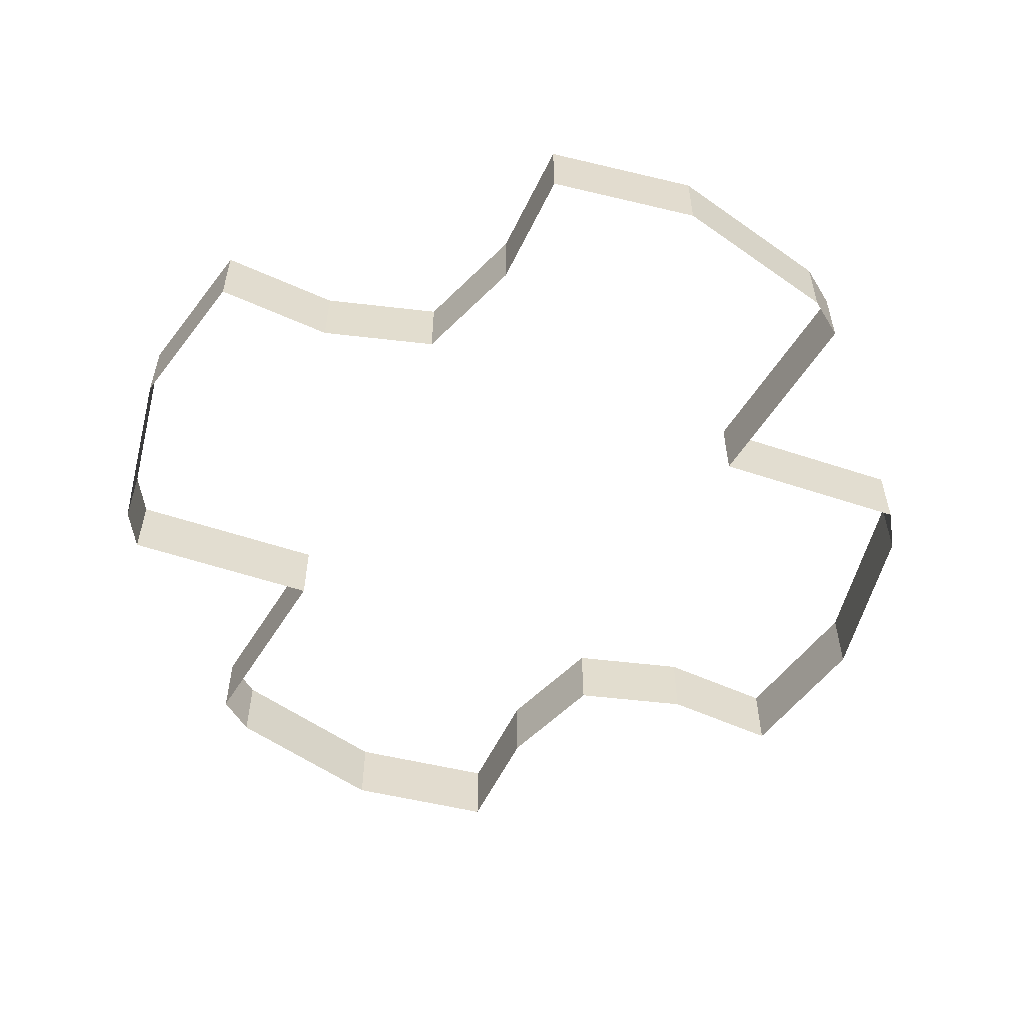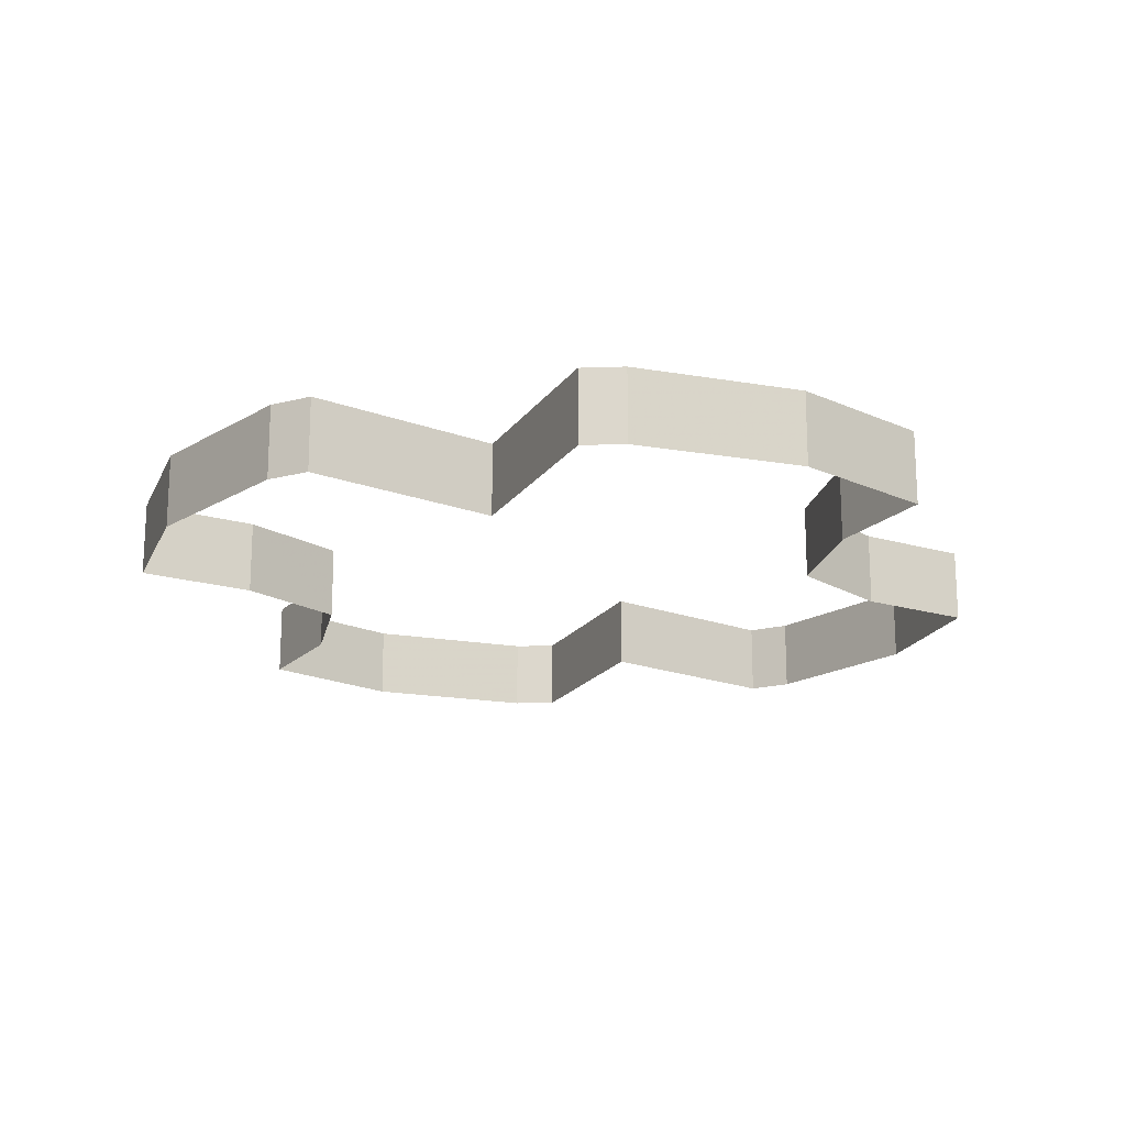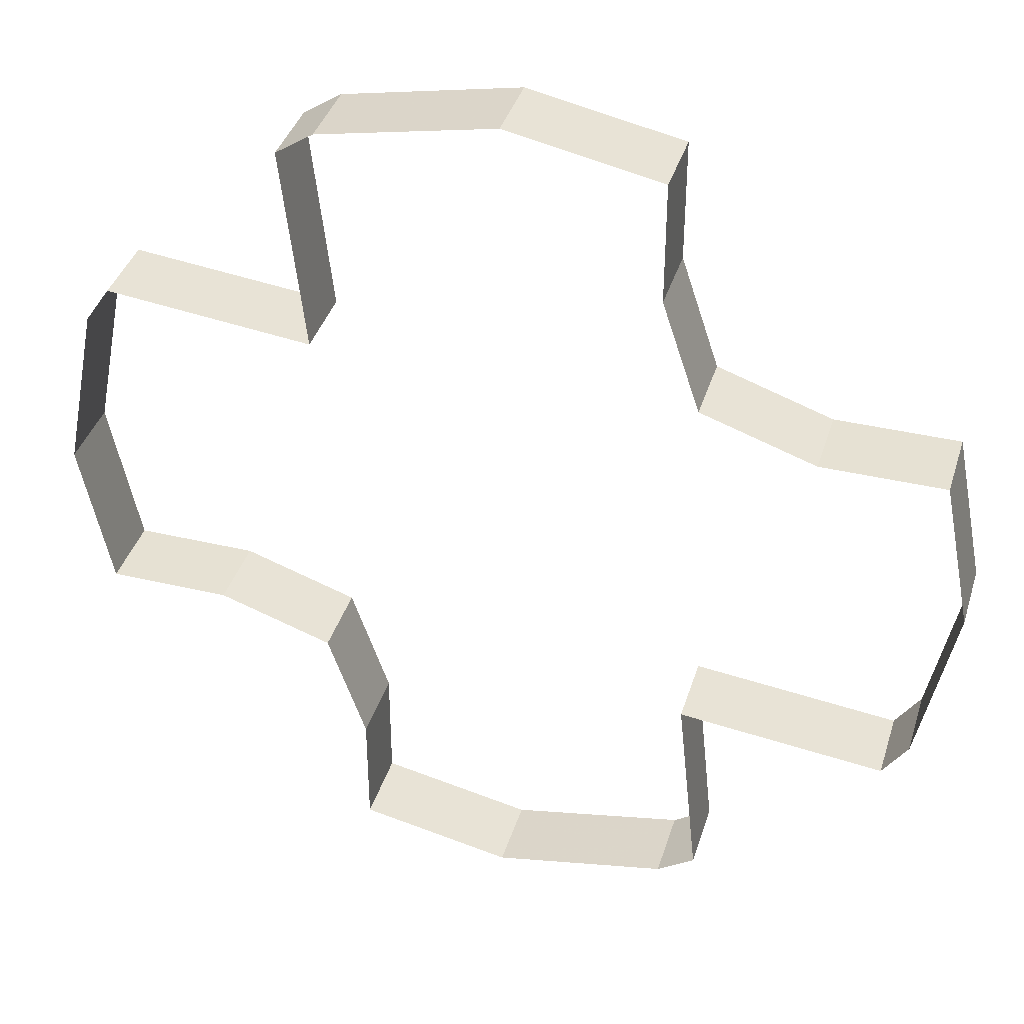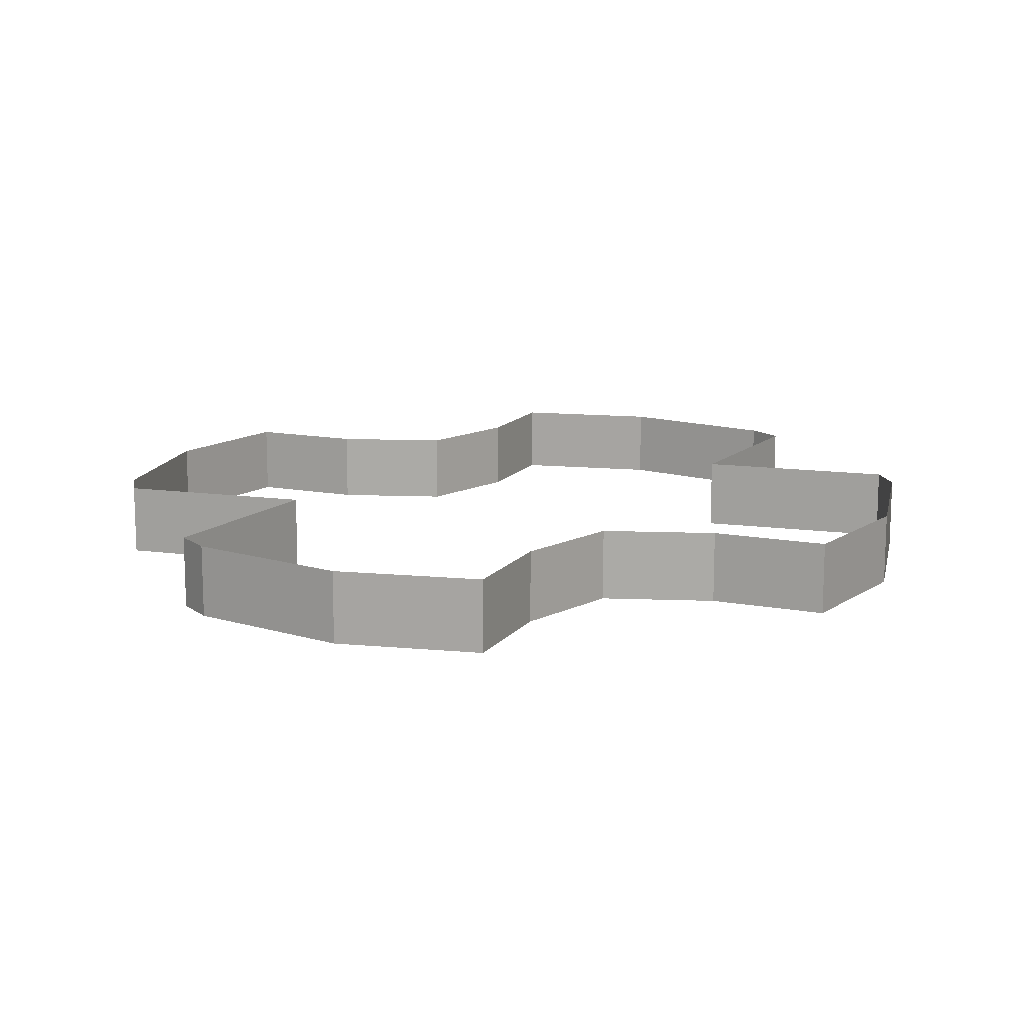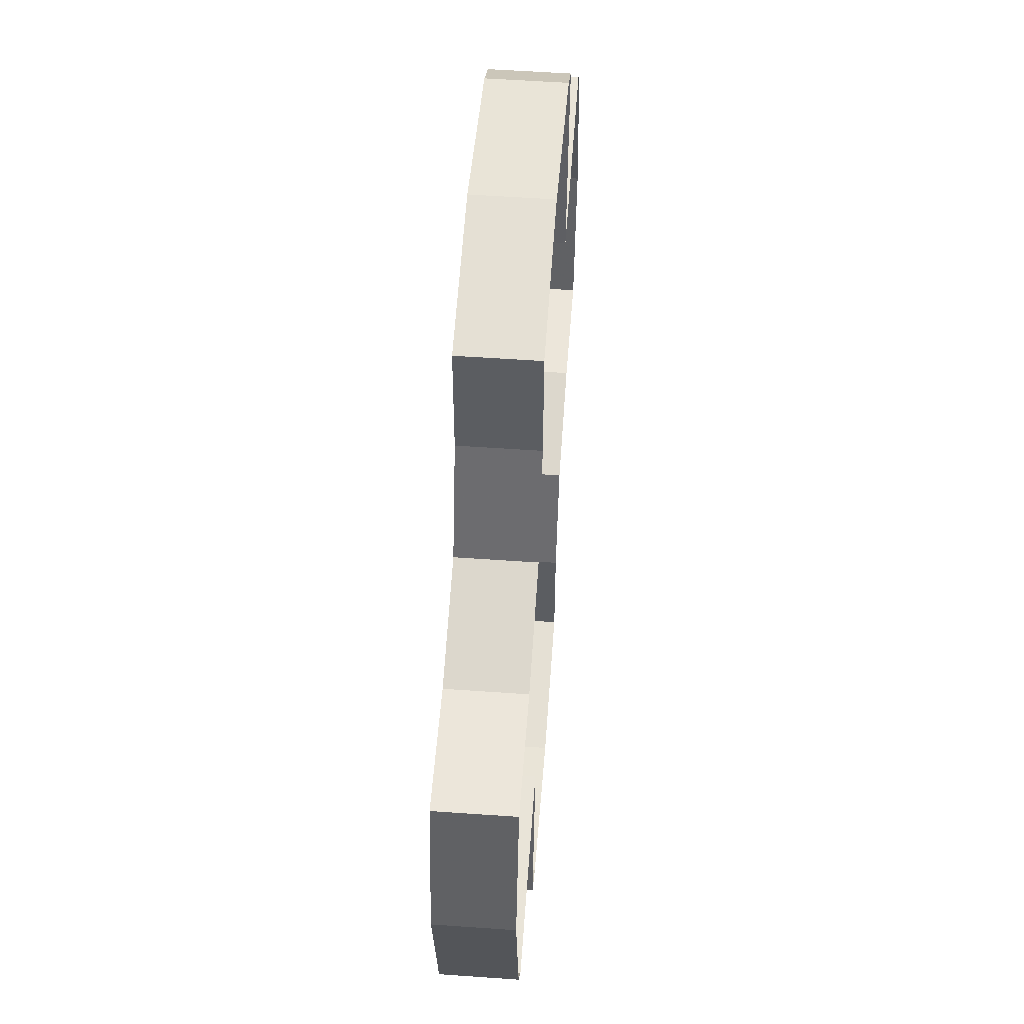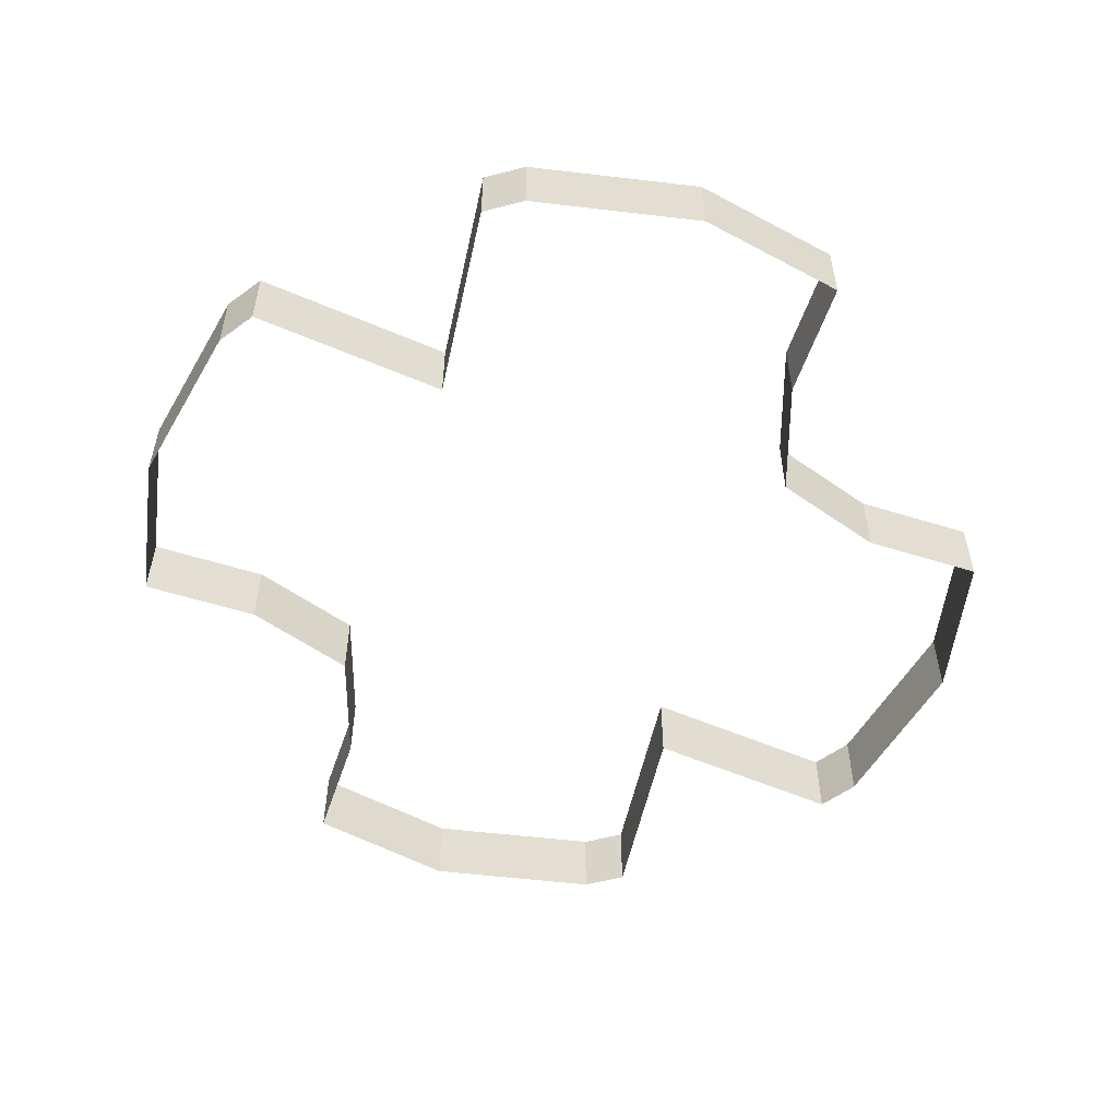
<metadata>
{"format":"obj","ext":"obj","renderer":"f3d","projection":"perspective","resolution":1024,"background":"white","views":[{"elev":-55.9,"azim":64.6,"up":"+Y"},{"elev":-18.5,"azim":150.1,"up":"+Y"},{"elev":38.7,"azim":16.6,"up":"+Z"},{"elev":13.3,"azim":-156.7,"up":"+Y"},{"elev":54.2,"azim":94.3,"up":"+Z"},{"elev":-54.7,"azim":161.6,"up":"+Y"}]}
</metadata>
<code>
v -0.125 0.05 0.125
v -0.125 0 0.125
v -0.2606 0 0.1396
v -0.2606 0.05 0.1396
v -0.1396 0.05 0.2606
v -0.1396 0 0.2606
v -0.125 0 0.125
v -0.125 0.05 0.125
v 0 0.05 0.3
v 0 0 0.3
v -0.1148 0 0.2772
v -0.1148 0.05 0.2772
v -0.1148 0.05 0.2772
v -0.1148 0 0.2772
v -0.1396 0 0.2606
v -0.1396 0.05 0.2606
v -0.2606 0.05 0.1396
v -0.2606 0 0.1396
v -0.2772 0 0.1148
v -0.2772 0.05 0.1148
v -0.2772 0.05 0.1148
v -0.2772 0 0.1148
v -0.3 0 0
v -0.3 0.05 0
v 0.125 0.05 -0.125
v 0.125 0 -0.125
v 0.2606 0 -0.1396
v 0.2606 0.05 -0.1396
v 0.1396 0.05 -0.2606
v 0.1396 0 -0.2606
v 0.125 0 -0.125
v 0.125 0.05 -0.125
v 0 0.05 -0.3
v 0 0 -0.3
v 0.1148 0 -0.2772
v 0.1148 0.05 -0.2772
v 0.1148 0.05 -0.2772
v 0.1148 0 -0.2772
v 0.1396 0 -0.2606
v 0.1396 0.05 -0.2606
v 0.2606 0.05 -0.1396
v 0.2606 0 -0.1396
v 0.2772 0 -0.1148
v 0.2772 0.05 -0.1148
v 0.2772 0.05 -0.1148
v 0.2772 0 -0.1148
v 0.3 0 0
v 0.3 0.05 0
v -0.3 0.05 0
v -0.3 0 0
v -0.2801 0 -0.1
v -0.2801 0.05 -0.1
v -0.2801 0.05 -0.1
v -0.2801 0 -0.1
v -0.2 0 -0.1
v -0.2 0.05 -0.1
v -0.2 0.05 -0.1
v -0.2 0 -0.1
v -0.125 0 -0.125
v -0.125 0.05 -0.125
v -0.125 0.05 -0.125
v -0.125 0 -0.125
v -0.1 0 -0.2
v -0.1 0.05 -0.2
v -0.1 0.05 -0.2
v -0.1 0 -0.2
v -0.1 0 -0.2801
v -0.1 0.05 -0.2801
v -0.1 0 -0.2801
v 0 0 -0.3
v 0 0.05 -0.3
v -0.1 0.05 -0.2801
v 0.3 0.05 0
v 0.3 0 0
v 0.2801 0 0.1
v 0.2801 0.05 0.1
v 0.2 0.05 0.1
v 0.2801 0.05 0.1
v 0.2801 0 0.1
v 0.2 0 0.1
v 0.2 0.05 0.1
v 0.2 0 0.1
v 0.125 0 0.125
v 0.125 0.05 0.125
v 0.125 0.05 0.125
v 0.125 0 0.125
v 0.1 0 0.2
v 0.1 0.05 0.2
v 0.1 0.05 0.2
v 0.1 0 0.2
v 0.1 0 0.2801
v 0.1 0.05 0.2801
v 0.1 0 0.2801
v 0 0 0.3
v 0 0.05 0.3
v 0.1 0.05 0.2801
g mesh7208
f 1 2 3
f 3 4 1
f 5 6 7
f 7 8 5
f 9 10 11
f 11 12 9
f 13 14 15
f 15 16 13
f 17 18 19
f 19 20 17
f 21 22 23
f 23 24 21
f 25 26 27
f 27 28 25
f 29 30 31
f 31 32 29
f 33 34 35
f 35 36 33
f 37 38 39
f 39 40 37
f 41 42 43
f 43 44 41
f 45 46 47
f 47 48 45
f 49 50 51
f 51 52 49
f 53 54 55
f 55 56 53
f 57 58 59
f 59 60 57
f 61 62 63
f 63 64 61
f 65 66 67
f 67 68 65
f 69 70 71
f 71 72 69
f 73 74 75
f 75 76 73
f 77 78 79
f 79 80 77
f 81 82 83
f 83 84 81
f 85 86 87
f 87 88 85
f 89 90 91
f 91 92 89
f 93 94 95
f 95 96 93

</code>
